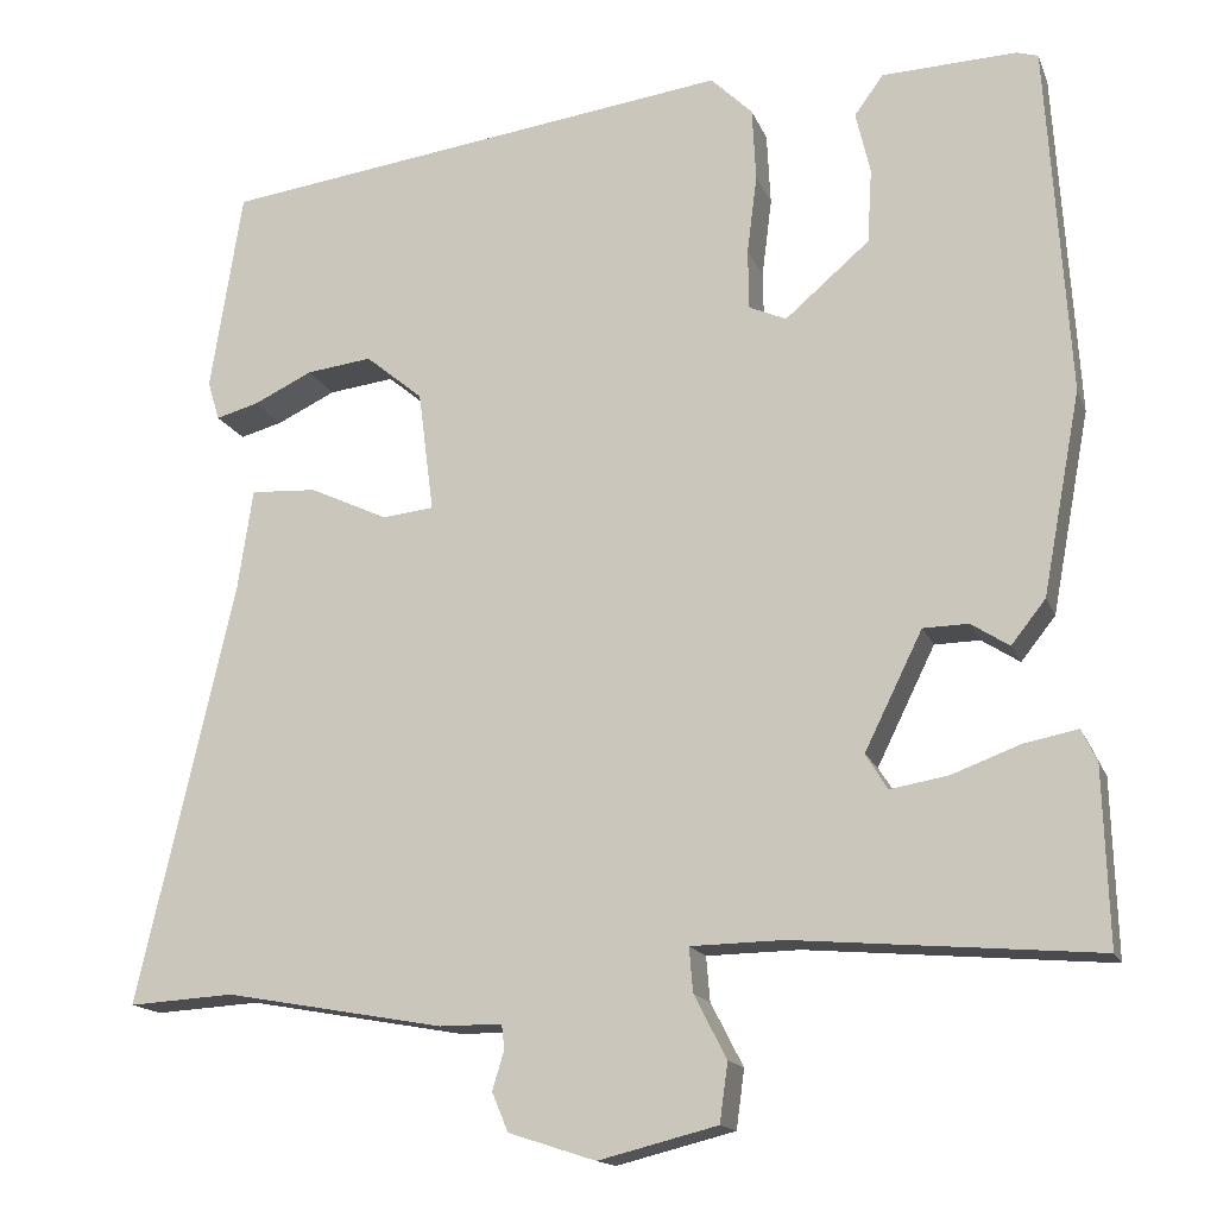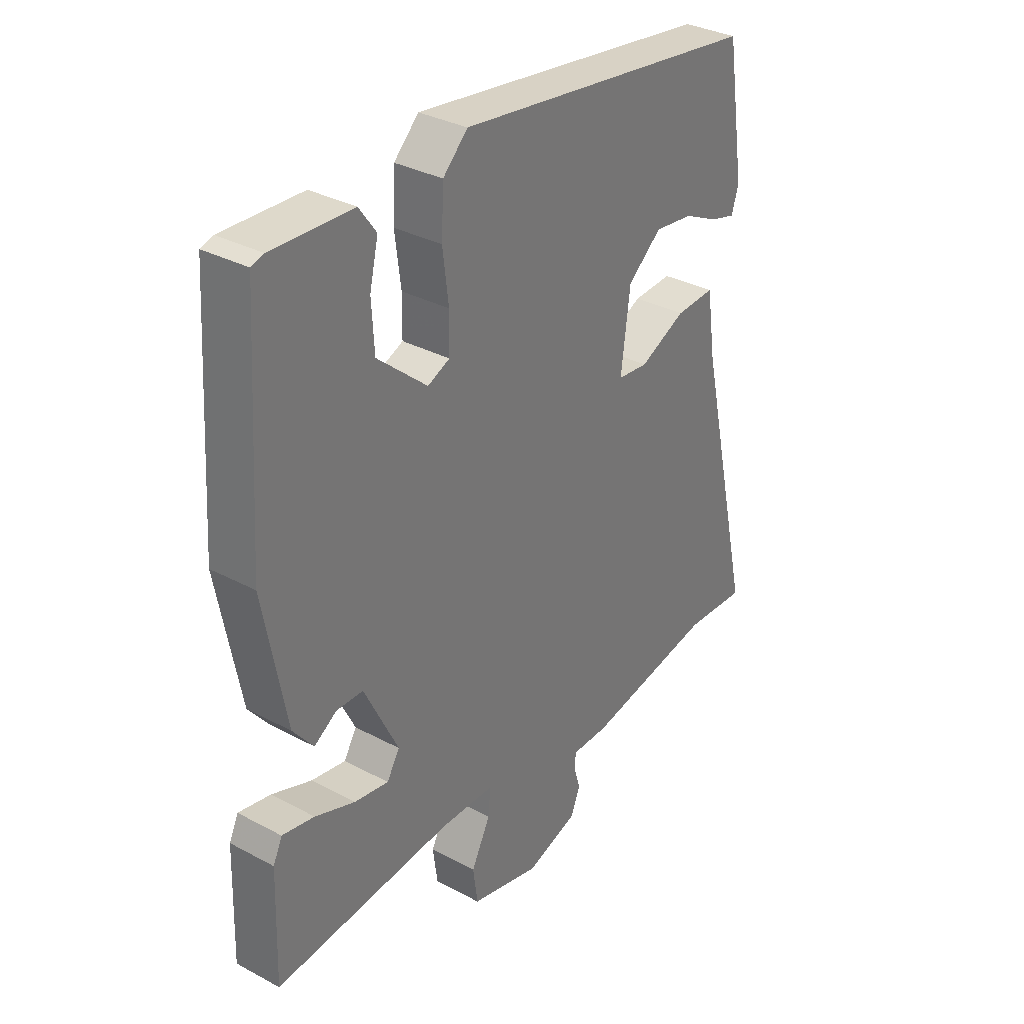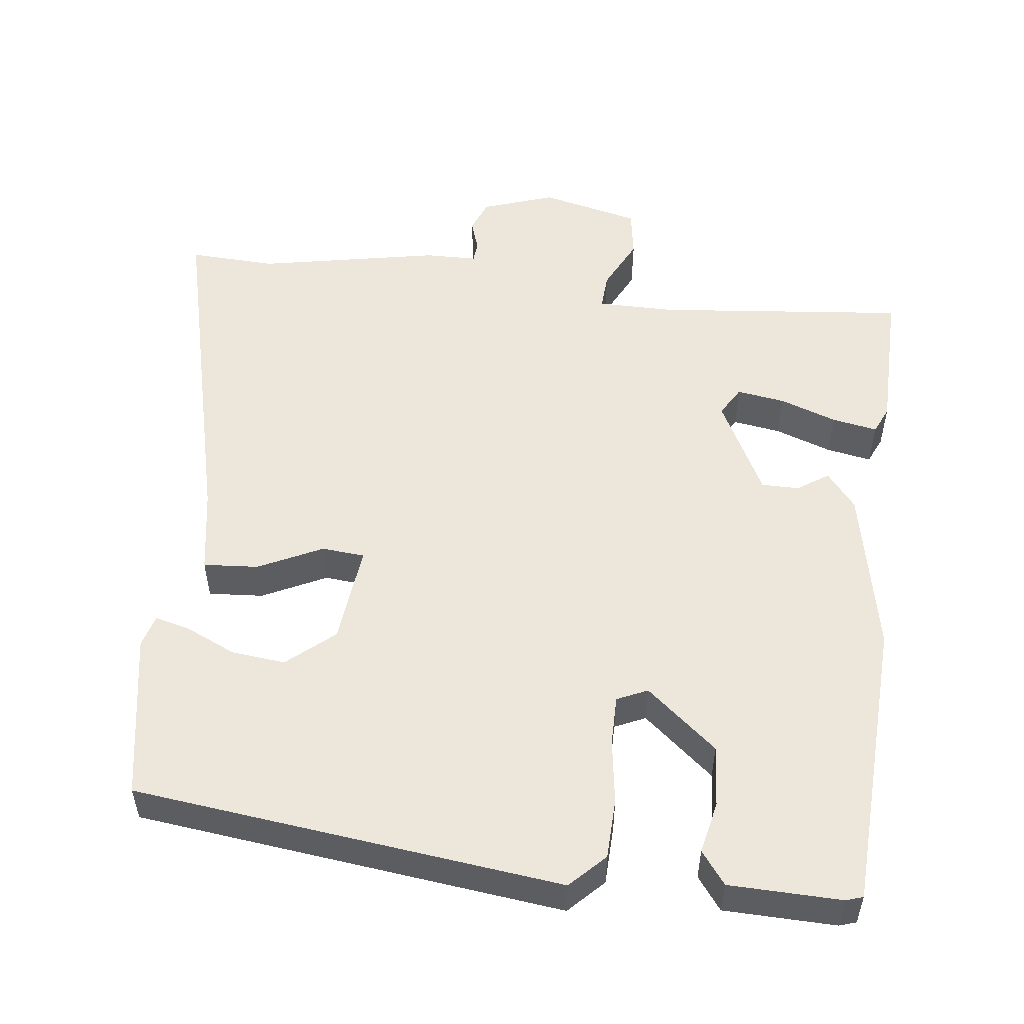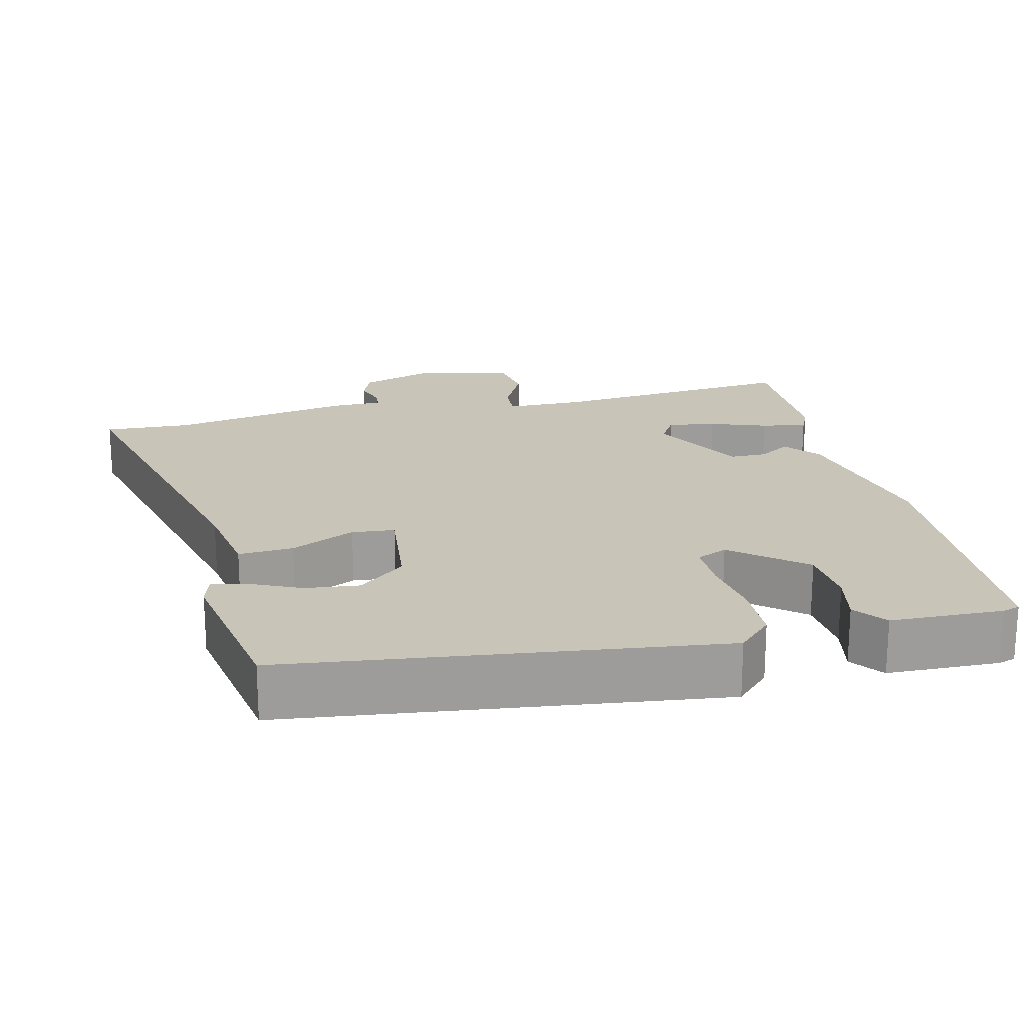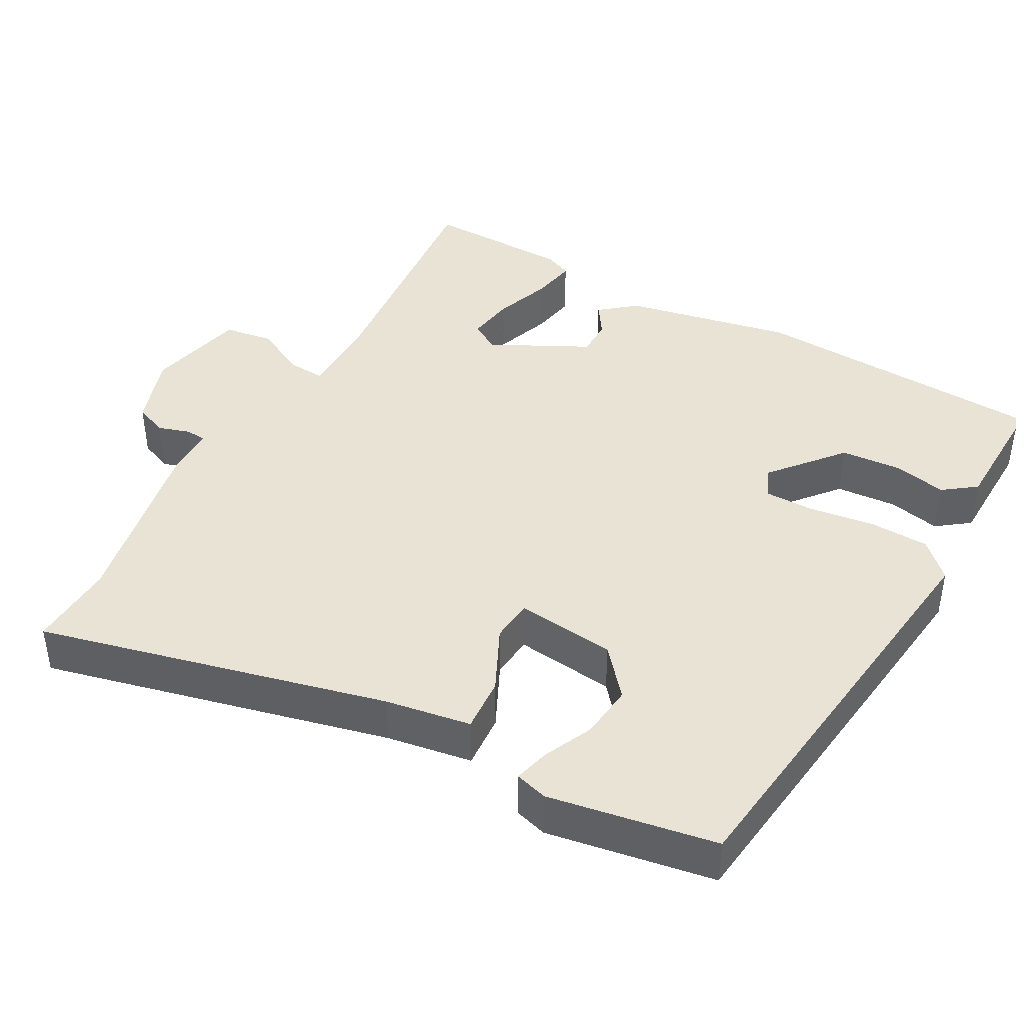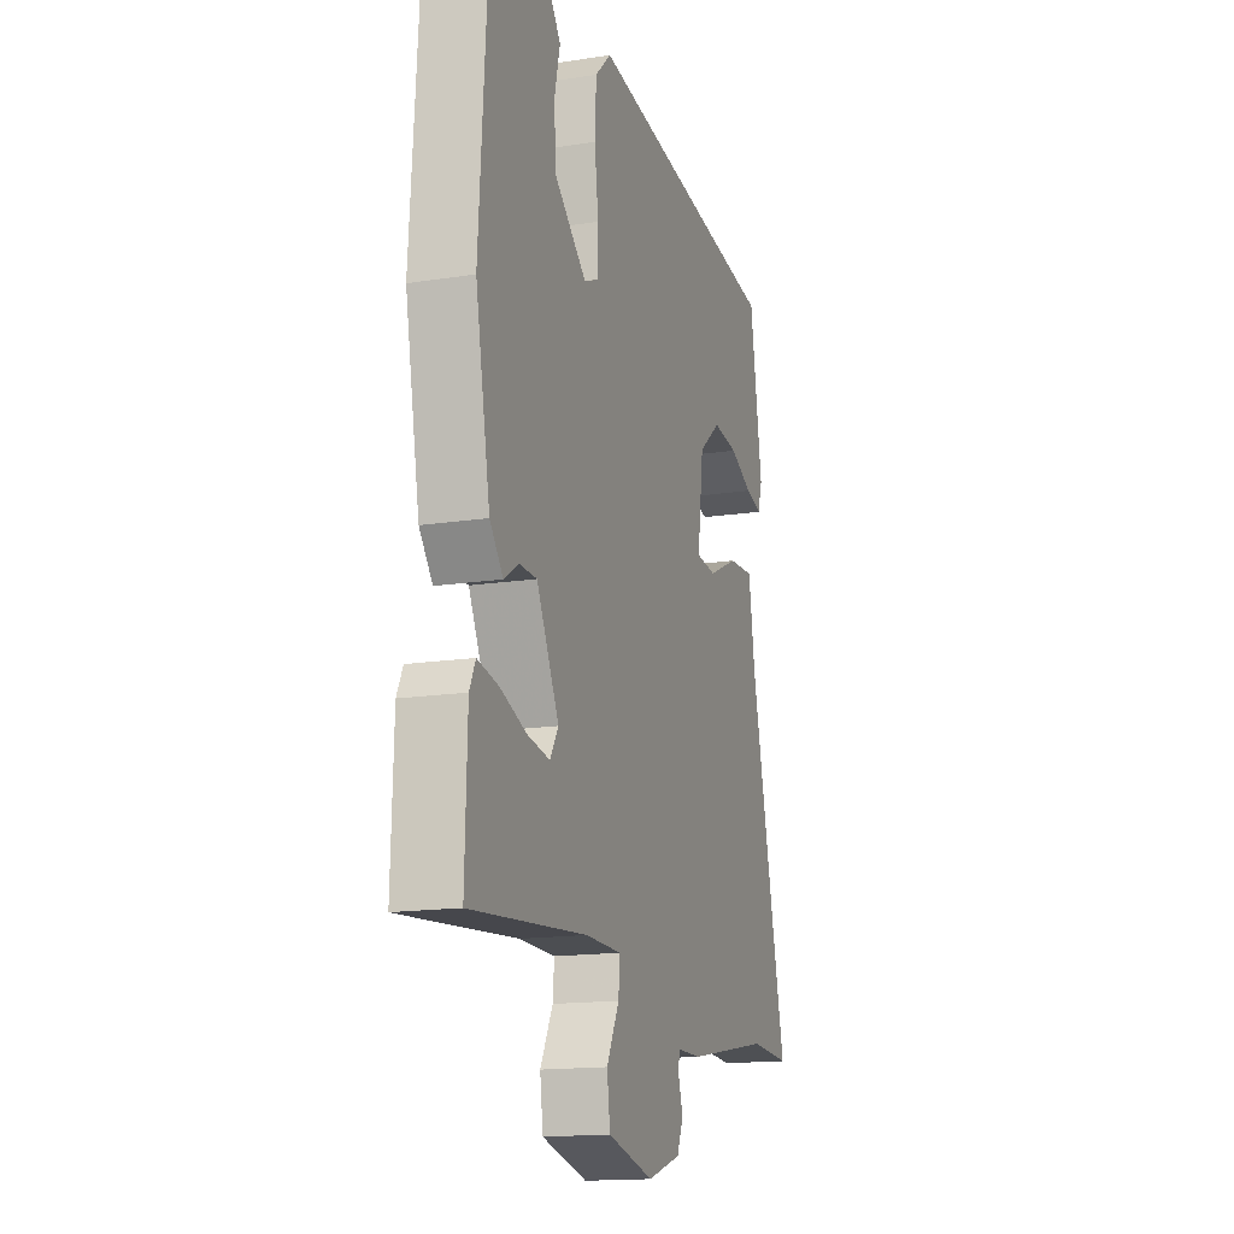
<metadata>
{"format":"obj","ext":"obj","renderer":"f3d","projection":"perspective","resolution":1024,"background":"white","views":[{"elev":-15.5,"azim":16.6,"up":"+Z"},{"elev":33.3,"azim":126.3,"up":"+Z"},{"elev":53.1,"azim":5.9,"up":"+Y"},{"elev":20.1,"azim":-14.2,"up":"+Y"},{"elev":42.3,"azim":-61.8,"up":"+Y"},{"elev":-15.6,"azim":108.2,"up":"+Z"}]}
</metadata>
<code>
v -0.469 0.07 -0.498
v -0.585 0.07 -0.505
v -0.479 0.07 -0.041
v -0.462 0.07 0.073
v -0.389 0.07 0.069
v -0.303 0.07 0.029
v -0.246 0.07 0.035
v -0.263 0.07 0.168
v -0.326 0.07 0.22
v -0.398 0.07 0.211
v -0.463 0.07 0.18
v -0.51 0.07 0.167
v -0.523 0.07 0.21
v -0.488 0.07 0.433
v 0.08 0.07 0.51
v 0.126 0.07 0.465
v 0.13 0.07 0.385
v 0.119 0.07 0.298
v 0.12 0.07 0.232
v 0.161 0.07 0.214
v 0.254 0.07 0.294
v 0.259 0.07 0.376
v 0.243 0.07 0.445
v 0.275 0.07 0.489
v 0.424 0.07 0.495
v 0.447 0.07 0.488
v 0.472 0.07 0.1
v 0.43 0.07 -0.124
v 0.392 0.07 -0.172
v 0.35 0.07 -0.145
v 0.3 0.07 -0.146
v 0.236 0.07 -0.276
v 0.26 0.07 -0.315
v 0.324 0.07 -0.304
v 0.399 0.07 -0.276
v 0.459 0.07 -0.264
v 0.476 0.07 -0.3
v 0.482 0.07 -0.494
v 0.149 0.07 -0.466
v 0.046 0.07 -0.468
v 0.05 0.07 -0.517
v 0.086 0.07 -0.587
v 0.077 0.07 -0.652
v -0.054 0.07 -0.685
v -0.15 0.07 -0.654
v -0.168 0.07 -0.611
v -0.155 0.07 -0.568
v -0.158 0.07 -0.541
v -0.227 0.07 -0.541
v -0.469 0 -0.498
v -0.585 0 -0.505
v -0.479 0 -0.041
v -0.462 0 0.073
v -0.389 0 0.069
v -0.303 0 0.029
v -0.246 0 0.035
v -0.263 0 0.168
v -0.326 0 0.22
v -0.398 0 0.211
v -0.463 0 0.18
v -0.51 0 0.167
v -0.523 0 0.21
v -0.488 0 0.433
v 0.08 0 0.51
v 0.126 0 0.465
v 0.13 0 0.385
v 0.119 0 0.298
v 0.12 0 0.232
v 0.161 0 0.214
v 0.254 0 0.294
v 0.259 0 0.376
v 0.243 0 0.445
v 0.275 0 0.489
v 0.424 0 0.495
v 0.447 0 0.488
v 0.472 0 0.1
v 0.43 0 -0.124
v 0.392 0 -0.172
v 0.35 0 -0.145
v 0.3 0 -0.146
v 0.236 0 -0.276
v 0.26 0 -0.315
v 0.324 0 -0.304
v 0.399 0 -0.276
v 0.459 0 -0.264
v 0.476 0 -0.3
v 0.482 0 -0.494
v 0.149 0 -0.466
v 0.046 0 -0.468
v 0.05 0 -0.517
v 0.086 0 -0.587
v 0.077 0 -0.652
v -0.054 0 -0.685
v -0.15 0 -0.654
v -0.168 0 -0.611
v -0.155 0 -0.568
v -0.158 0 -0.541
v -0.227 0 -0.541
f 48 49 1
f 45 46 47
f 44 45 47
f 43 44 47
f 42 43 47
f 41 42 47
f 40 41 47 48
f 37 38 39
f 36 37 39
f 35 36 39
f 34 35 39
f 33 34 39 40
f 40 48 1
f 33 40 1
f 32 33 1
f 28 29 30
f 27 28 30
f 26 27 30
f 25 26 30
f 24 25 30
f 24 30 31
f 22 23 24
f 24 31 32
f 22 24 32
f 21 22 32
f 16 17 18
f 15 16 18
f 14 15 18
f 13 14 18
f 10 11 12 13
f 9 10 13 18
f 8 9 18 19
f 3 4 5 6
f 3 6 7
f 2 3 7
f 32 1 2
f 21 32 2
f 20 21 2
f 7 8 19 20
f 2 7 20
f 50 98 97
f 96 95 94
f 96 94 93
f 96 93 92
f 96 92 91
f 96 91 90
f 97 96 90 89
f 88 87 86
f 88 86 85
f 88 85 84
f 88 84 83
f 89 88 83 82
f 50 97 89
f 50 89 82
f 50 82 81
f 79 78 77
f 79 77 76
f 79 76 75
f 79 75 74
f 79 74 73
f 80 79 73
f 73 72 71
f 81 80 73
f 81 73 71
f 81 71 70
f 67 66 65
f 67 65 64
f 67 64 63
f 67 63 62
f 62 61 60 59
f 67 62 59 58
f 68 67 58 57
f 55 54 53 52
f 56 55 52
f 56 52 51
f 51 50 81
f 51 81 70
f 51 70 69
f 69 68 57 56
f 69 56 51
f 1 50 51 2
f 2 51 52 3
f 3 52 53 4
f 4 53 54 5
f 5 54 55 6
f 6 55 56 7
f 7 56 57 8
f 8 57 58 9
f 9 58 59 10
f 10 59 60 11
f 11 60 61 12
f 12 61 62 13
f 13 62 63 14
f 14 63 64 15
f 15 64 65 16
f 16 65 66 17
f 17 66 67 18
f 18 67 68 19
f 19 68 69 20
f 20 69 70 21
f 21 70 71 22
f 22 71 72 23
f 23 72 73 24
f 24 73 74 25
f 25 74 75 26
f 26 75 76 27
f 27 76 77 28
f 28 77 78 29
f 29 78 79 30
f 30 79 80 31
f 31 80 81 32
f 32 81 82 33
f 33 82 83 34
f 34 83 84 35
f 35 84 85 36
f 36 85 86 37
f 37 86 87 38
f 38 87 88 39
f 39 88 89 40
f 40 89 90 41
f 41 90 91 42
f 42 91 92 43
f 43 92 93 44
f 44 93 94 45
f 45 94 95 46
f 46 95 96 47
f 47 96 97 48
f 48 97 98 49
f 49 98 50 1

</code>
